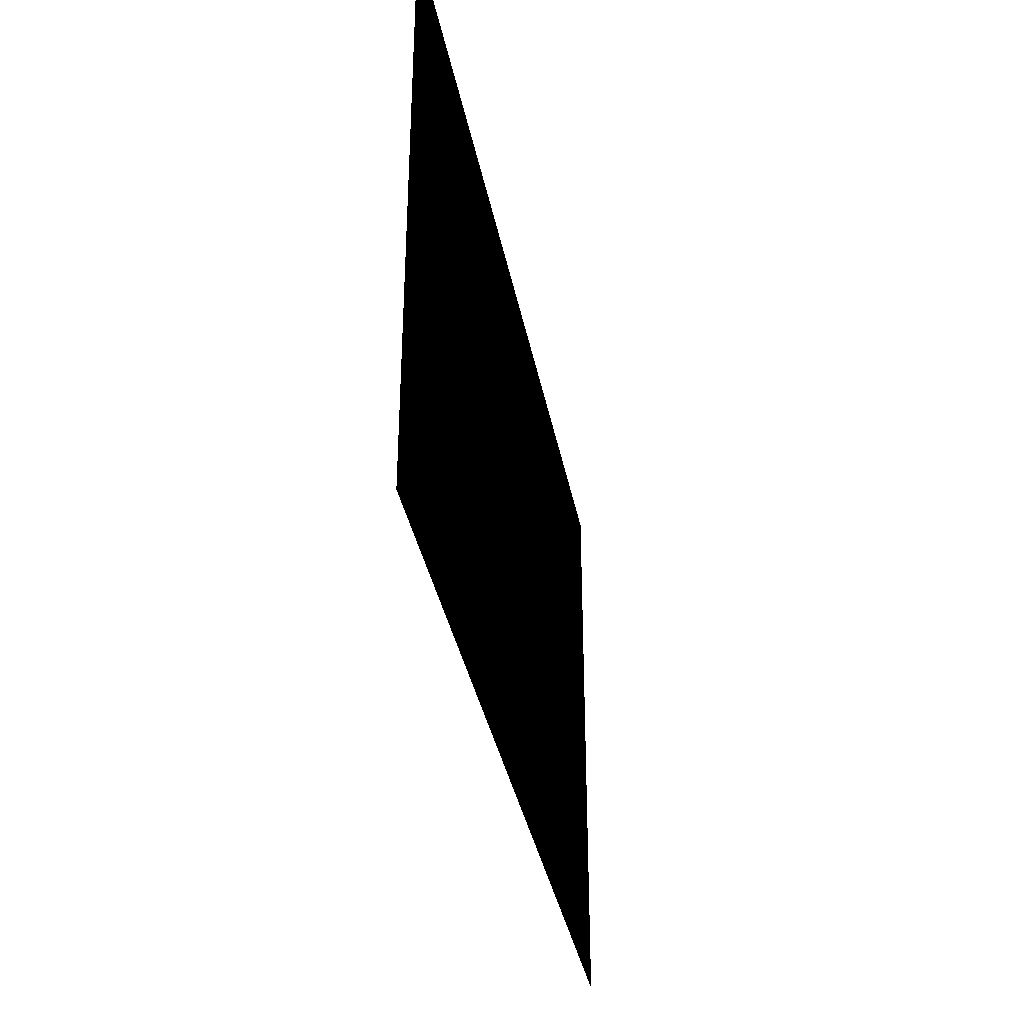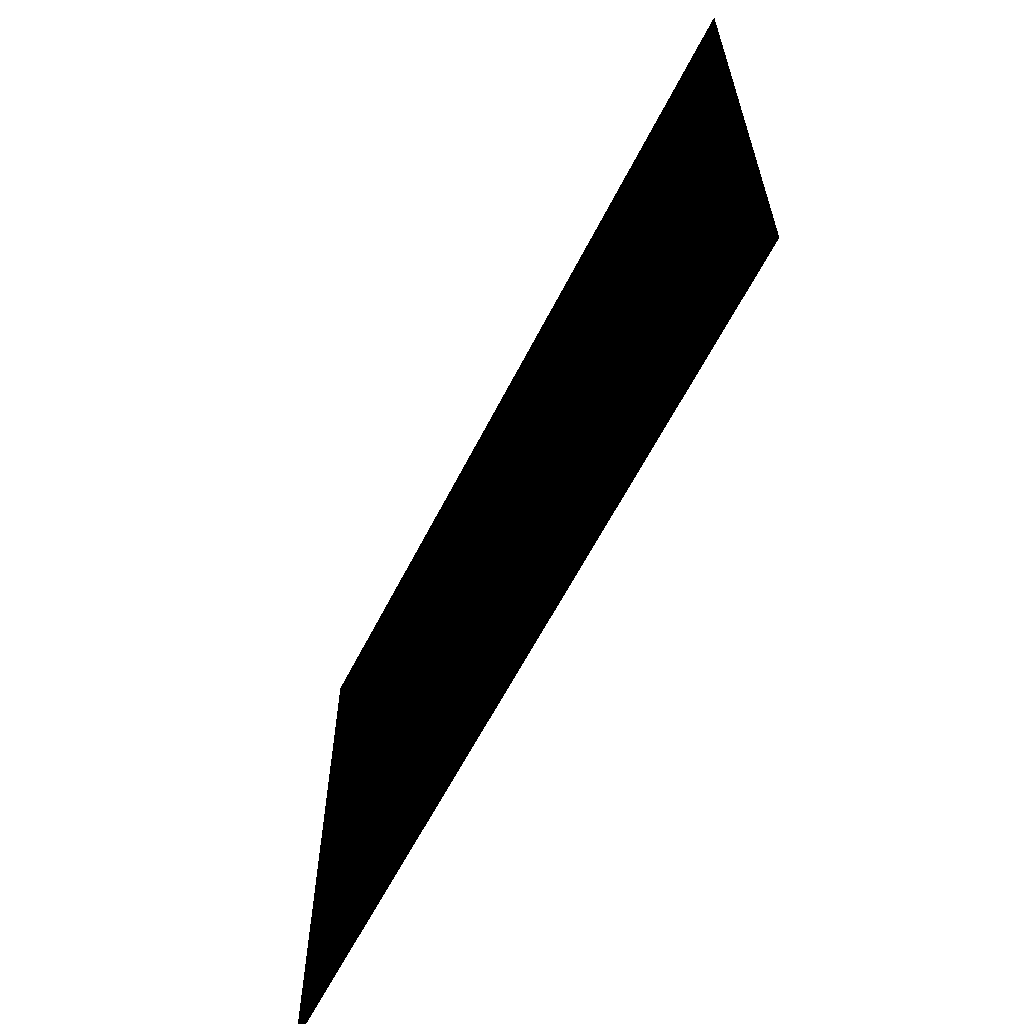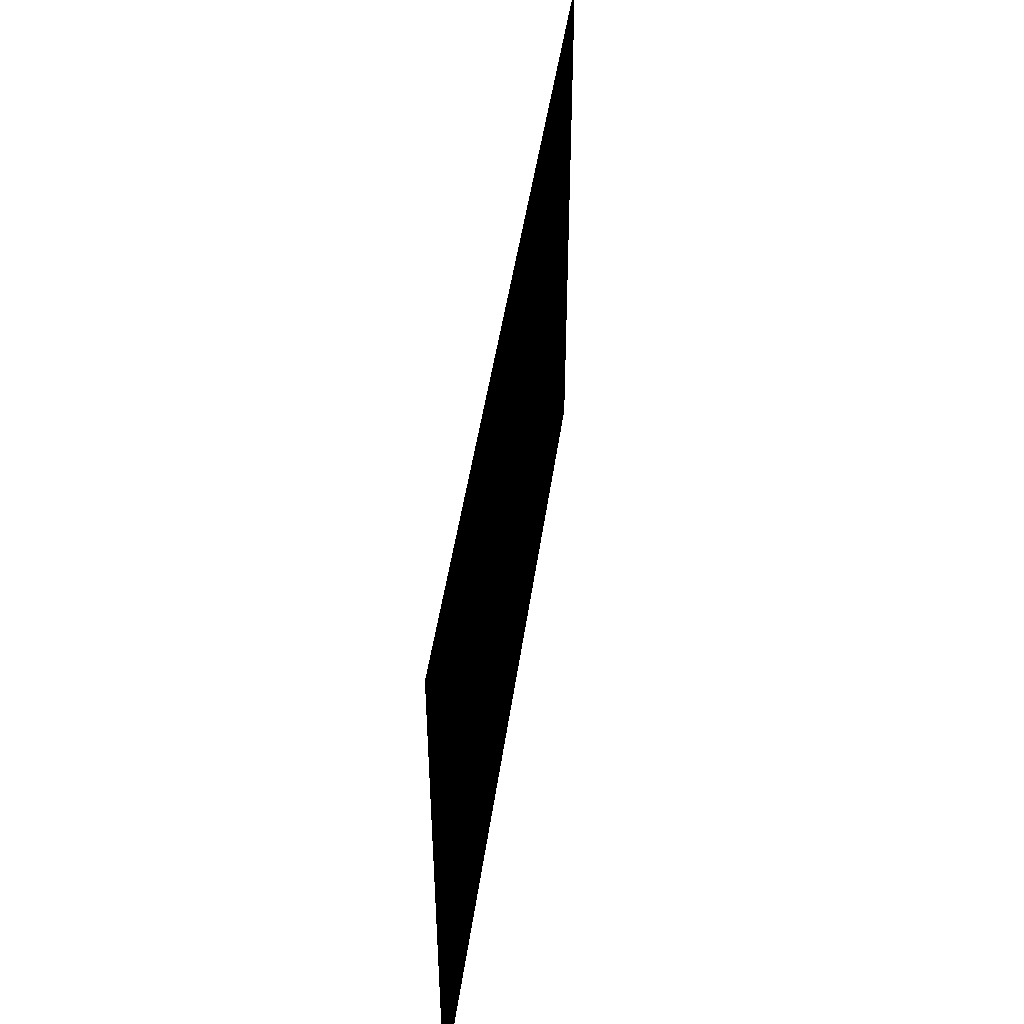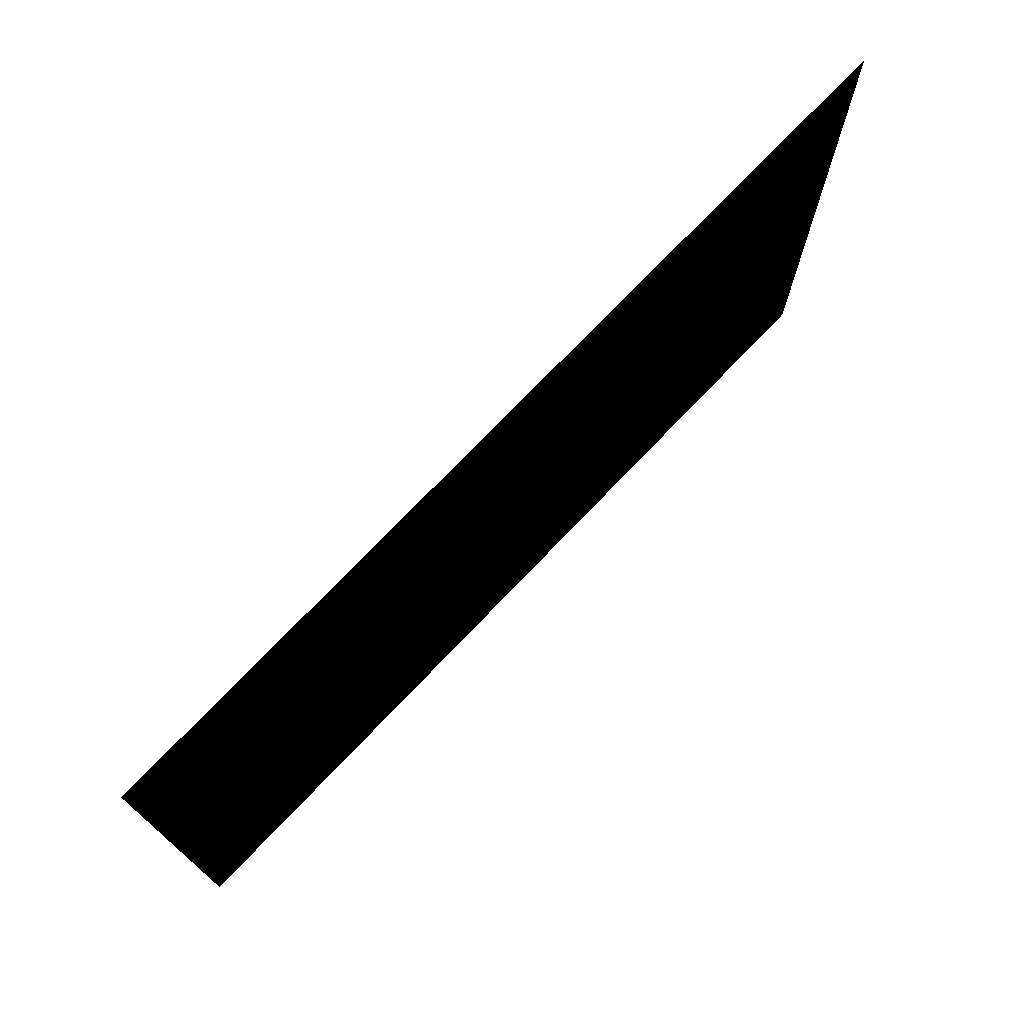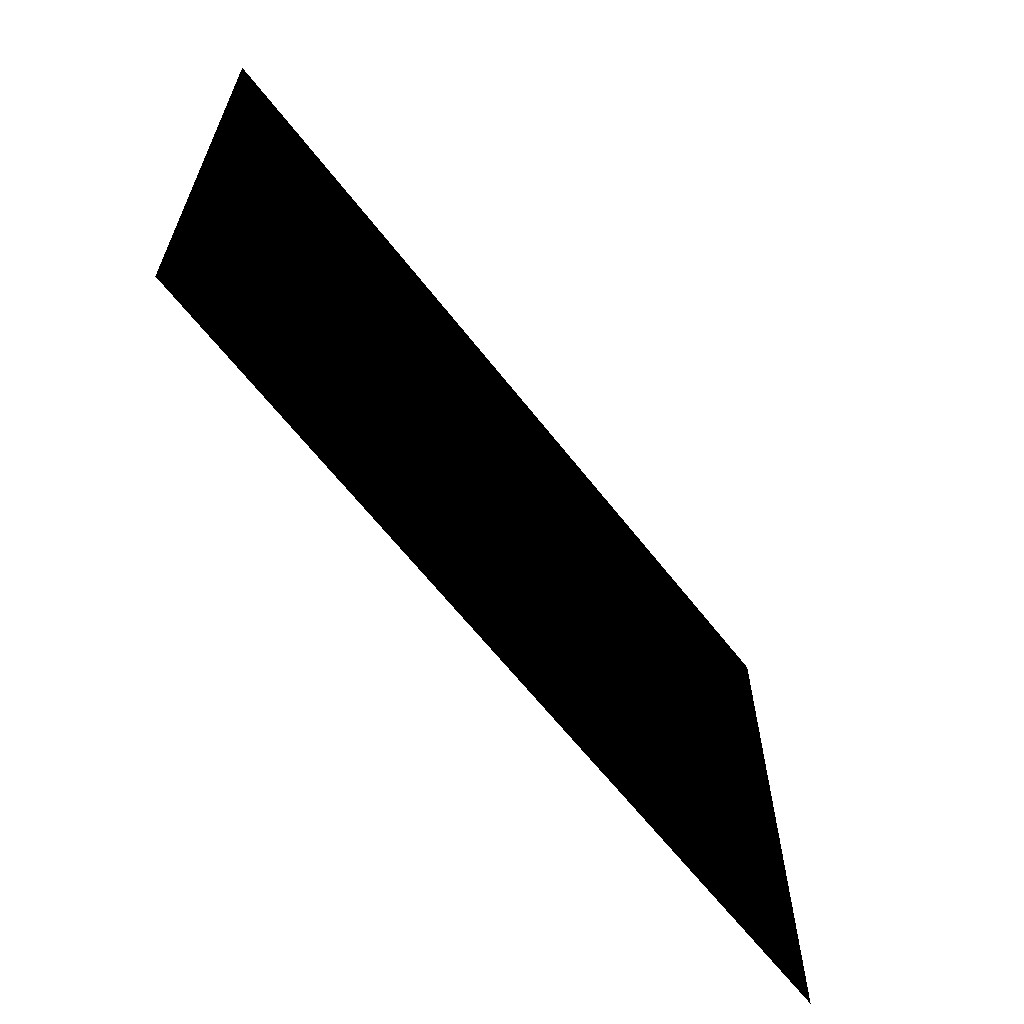
<metadata>
{"format":"obj","ext":"obj","renderer":"f3d","projection":"perspective","resolution":1024,"background":"white","views":[{"elev":-35.9,"azim":100.7,"up":"+Y"},{"elev":-61.3,"azim":-116.8,"up":"+Y"},{"elev":47.2,"azim":98.1,"up":"+Y"},{"elev":73.4,"azim":-46.4,"up":"+Y"},{"elev":-63.1,"azim":127.7,"up":"+Y"}]}
</metadata>
<code>
g 4_1
v -1.25 0.8333 -1.907e-05
v 1.25 0.8334 -1.907e-05
v 1.25 -0.8333 -1.907e-05
v -1.25 -0.8334 -1.907e-05
g 4_1_0
f 3 2 1
f 1 4 3

</code>
